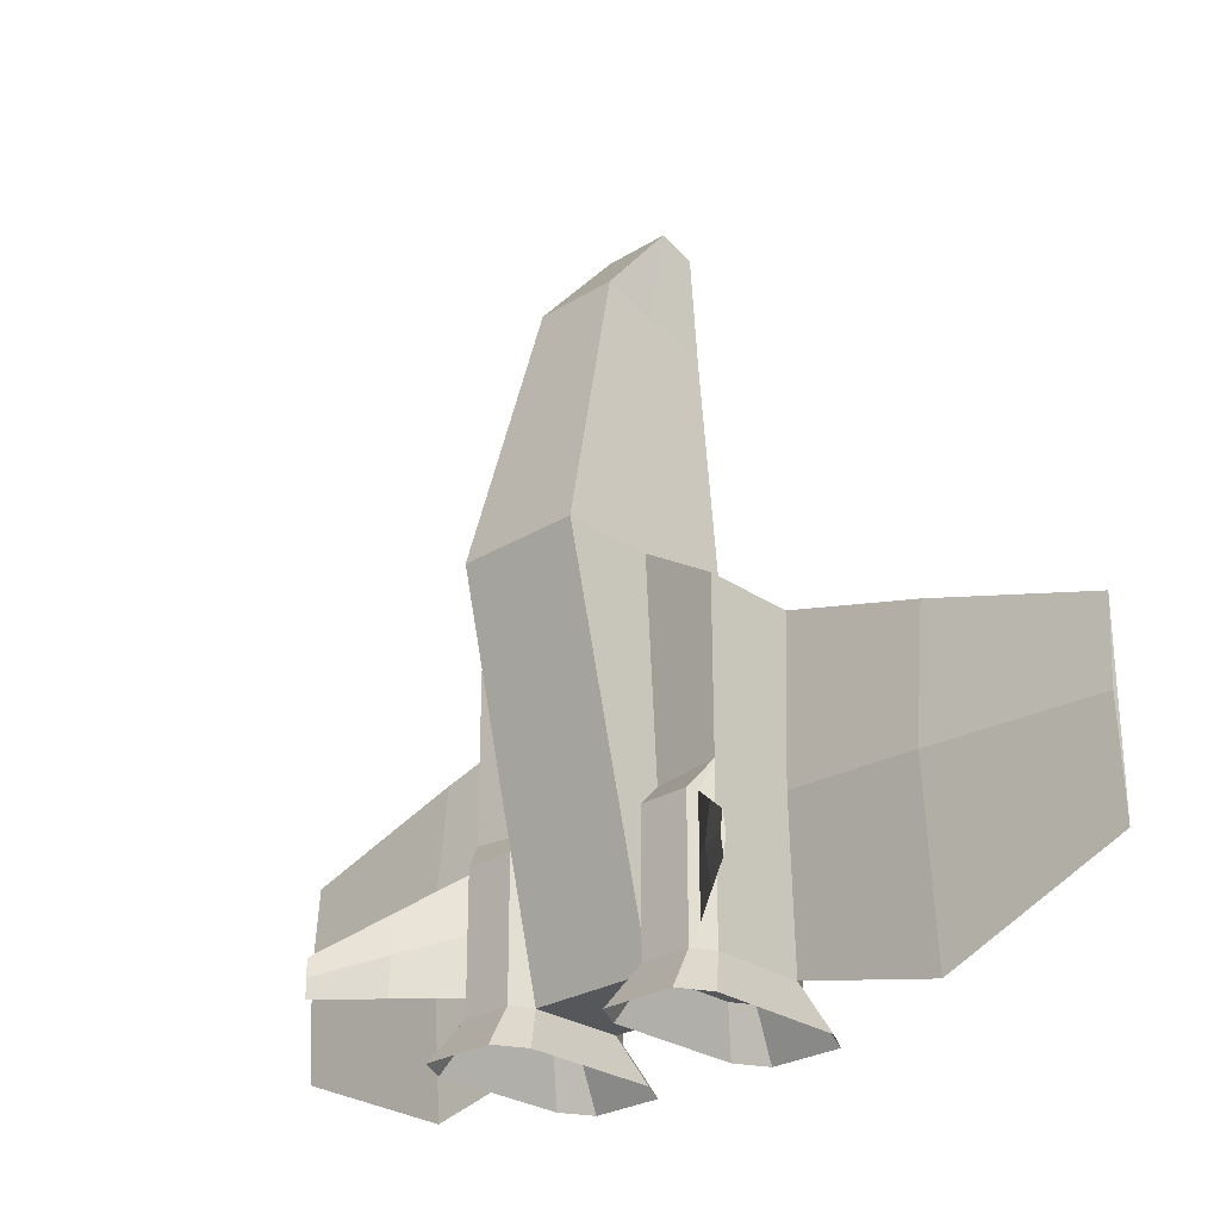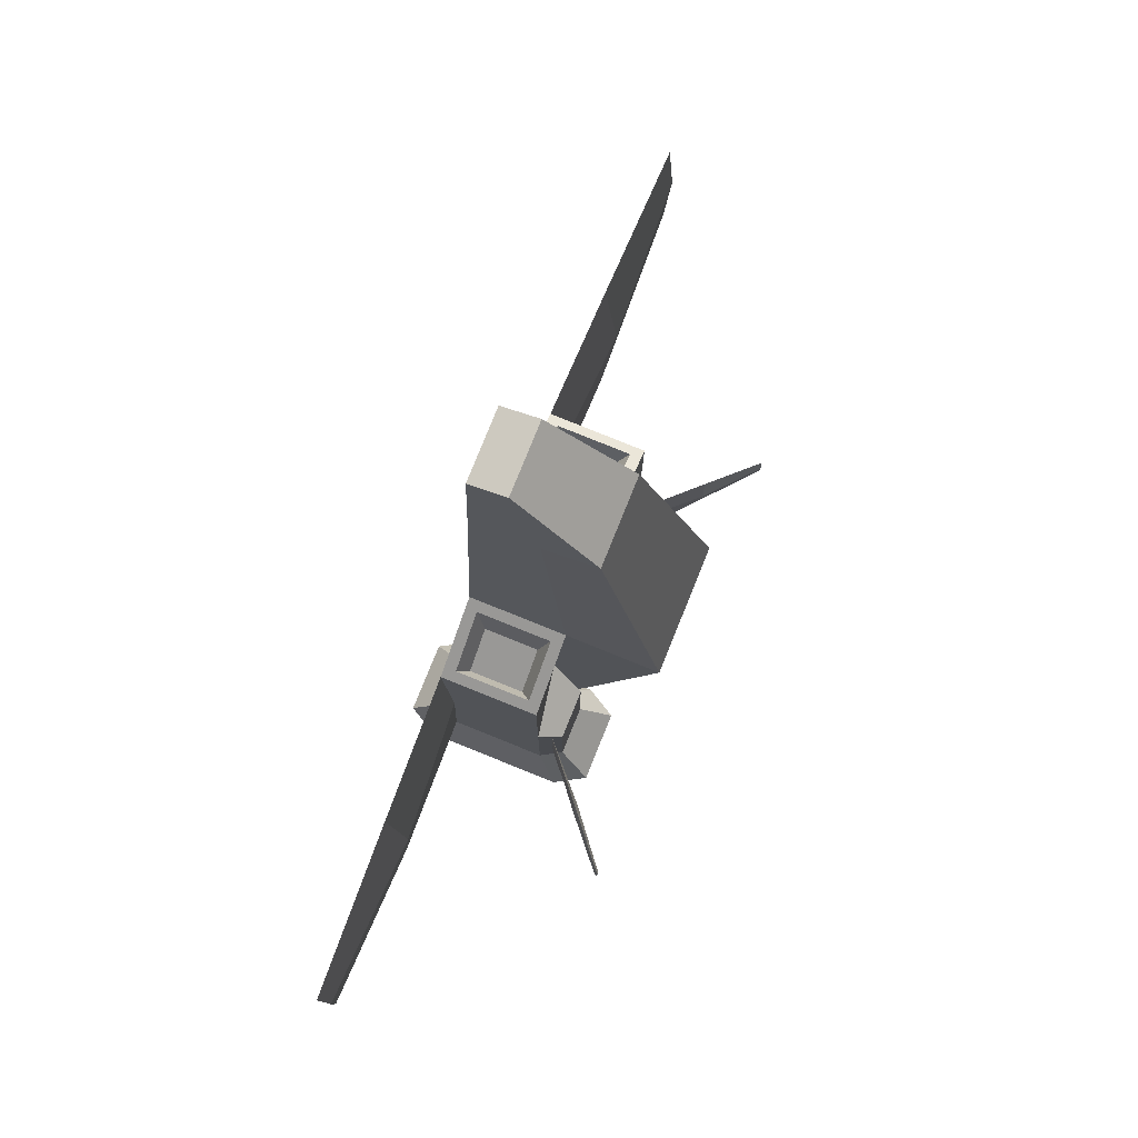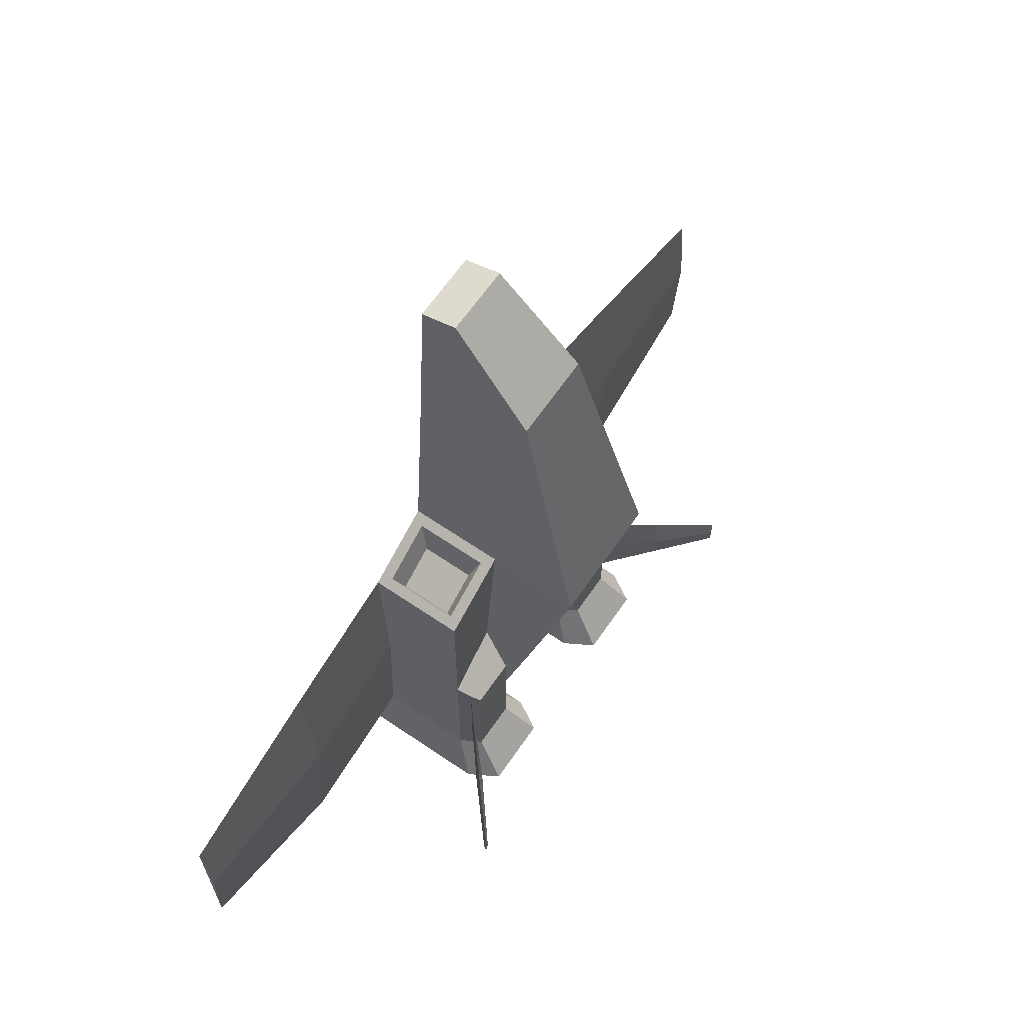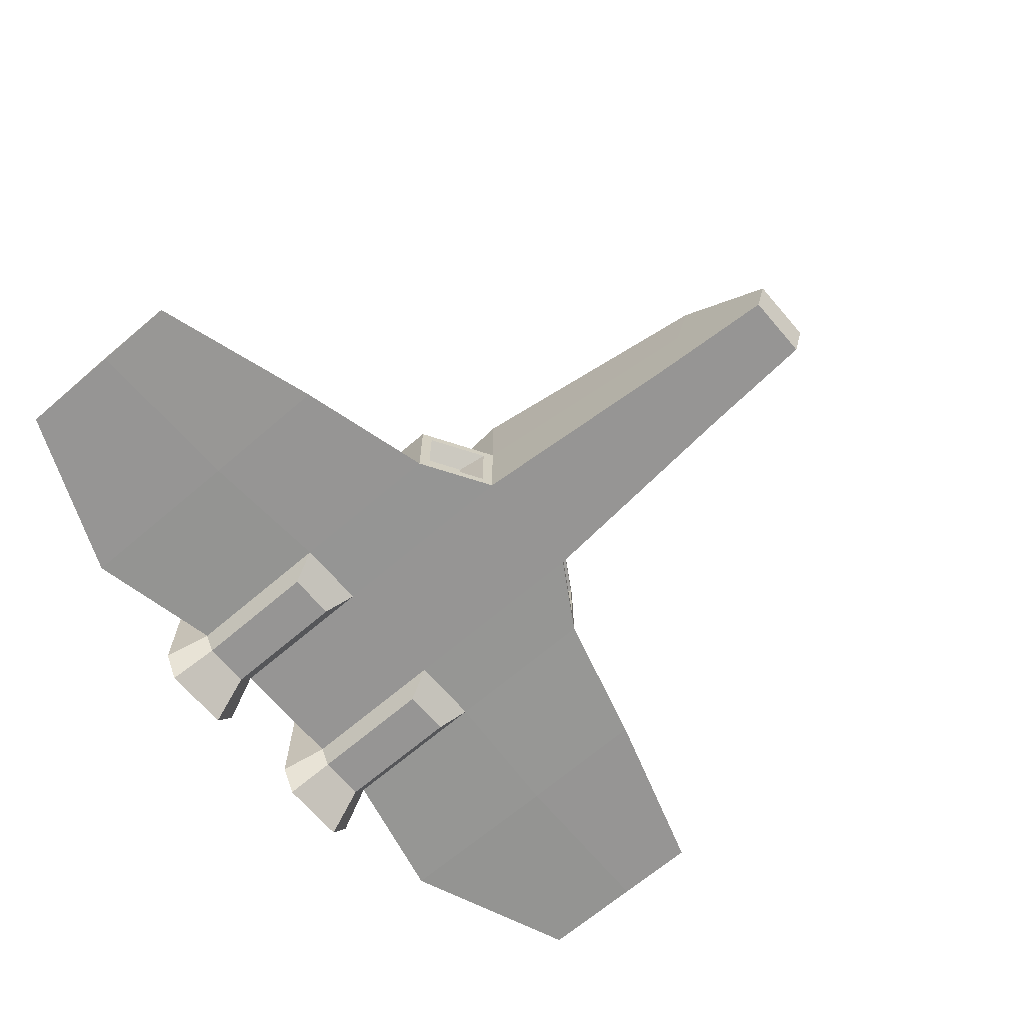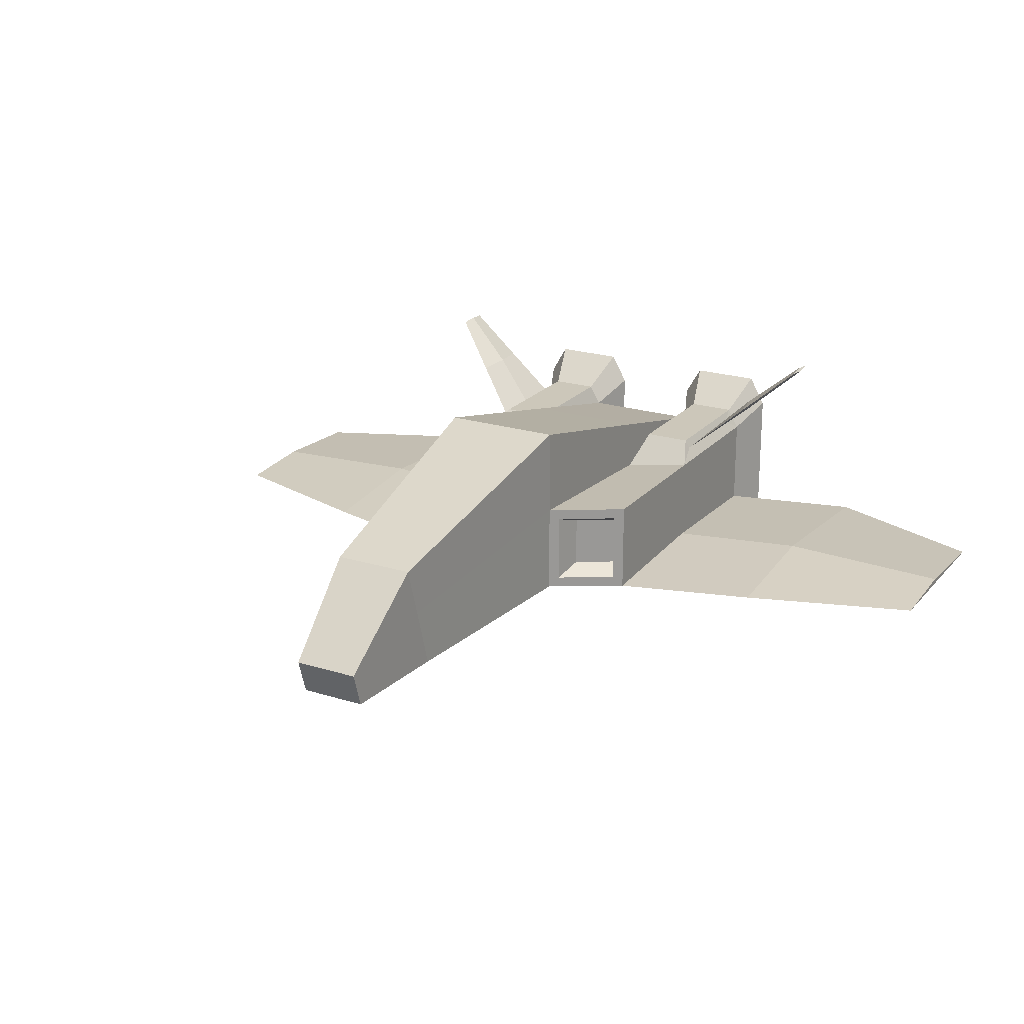
<metadata>
{"format":"obj","ext":"obj","renderer":"f3d","projection":"perspective","resolution":1024,"background":"white","views":[{"elev":-27.2,"azim":-136.6,"up":"+Z"},{"elev":79.4,"azim":112.0,"up":"+Z"},{"elev":64.9,"azim":124.5,"up":"+Z"},{"elev":-67.6,"azim":-49.4,"up":"+Y"},{"elev":21.6,"azim":28.9,"up":"+Y"}]}
</metadata>
<code>
o Ship
v 0.1043 0.1948 0.3185
v 0.1202 -0.09976 0.3088
v 0.05666 -0.1183 0.9191
v -0 0.04092 -0.3092
v -0 -0.05705 0.9383
v -0 -0.1183 -0.3092
v 0.07046 0.0791 0.7797
v -0 -0.1183 0.7192
v 0.07046 -0.1183 0.7192
v 0.1202 0.02258 0.3088
v 0.1043 -0.1183 -0.3092
v 0.05666 -0.05705 0.9383
v -0 0.0791 0.7797
v 0.07046 -0.009501 0.7519
v -0 -0.1183 0.9191
v 0.1043 0.04092 -0.3092
v -0 -0.1183 0.3185
v -0 0.1948 0.3185
v 0.2109 0.02258 0.2536
v 0.2109 -0.09976 0.2536
v 0.2268 0.04045 -0.3092
v -0 -0.1183 -0.03657
v 0.1043 -0.1183 -0.03657
v 0.1043 0.1084 -0.03657
v 0.1043 0.01989 -0.03657
v 0.2268 -0.1183 -0.03666
v 0.2268 0.04071 -0.03666
v 0.1043 0.04117 0.3185
v 0.1043 -0.1183 0.3185
v 0.2268 0.04117 0.244
v 0.133 0.005404 0.2597
v 0.133 -0.08258 0.2597
v 0.1982 0.005404 0.22
v 0.1982 -0.08258 0.22
v 0.4629 -0.1192 0.1789
v 0.7578 -0.1192 0.08562
v 0.7578 -0.1183 -0.0586
v 0.7578 -0.1183 -0.2412
v 0.4629 -0.1183 -0.3634
v 0.7578 -0.109 -0.0586
v 0.4629 -0.09543 -0.0521
v 0.1243 0.07539 -0.3092
v 0.2068 -0.1533 -0.3092
v 0.1243 -0.1533 -0.3092
v 0.1243 -0.1533 -0.08425
v 0.1243 0.07575 -0.08425
v 0.2068 -0.1533 -0.08432
v 0.2145 0.06058 -0.2724
v 0.07593 -0.1552 -0.3806
v 0.07593 0.07731 -0.3806
v 0.2552 0.07731 -0.3806
v 0.2552 -0.1552 -0.3806
v 0.1052 0.1285 -0.3806
v 0.226 0.1285 -0.3806
v 0.226 -0.2064 -0.3806
v 0.1052 -0.2064 -0.3806
v 0.4629 -0.1224 -0.0521
v 0.2268 -0.1092 -0.03666
v 0.2268 -0.1183 -0.3092
v 0.2268 -0.1192 0.244
v 0.2068 0.07575 -0.08432
v 0.2068 0.07539 -0.3092
v 0.2145 0.0608 -0.08675
v 0.3873 0.212 -0.2724
v 0.3873 0.2121 -0.2102
v 0.3896 0.2094 -0.2413
v 0.2145 0.06069 -0.1796
v 0.3009 0.1364 -0.1485
v 0.3009 0.1363 -0.2724
v 0.3851 0.2147 -0.2413
v 0.2931 0.139 -0.2105
v 0.3021 0.1317 -0.1941
v 0.1043 0.1948 0.3185
v -0 0.04092 -0.3092
v 0.1043 0.04092 -0.3092
v -0 0.1948 0.3185
v 0.1043 0.1084 -0.03657
v 0.1043 0.01989 -0.03657
v -0 0.1084 -0.03657
v 0.2268 0.04071 -0.03666
v 0.1043 0.04117 0.3185
v 0.2268 0.04117 0.244
v 0.1243 0.07539 -0.3092
v 0.1243 0.07575 -0.08425
v 0.2068 0.07575 -0.08432
v 0.2068 0.07539 -0.3092
v -0.1043 0.1948 0.3185
v -0.1202 -0.09976 0.3088
v -0.05666 -0.1183 0.9191
v -0.07046 0.0791 0.7797
v -0.07046 -0.1183 0.7192
v -0.1202 0.02258 0.3088
v -0.1043 -0.1183 -0.3092
v -0.05666 -0.05705 0.9383
v -0.07046 -0.009501 0.7519
v -0.1043 0.04092 -0.3092
v -0.2109 0.02258 0.2536
v -0.2109 -0.09976 0.2536
v -0.2268 0.04045 -0.3092
v -0.1043 -0.1183 -0.03657
v -0.1043 0.1084 -0.03657
v -0.1043 0.01989 -0.03657
v -0.2268 -0.1183 -0.03666
v -0.2268 0.04071 -0.03666
v -0.1043 0.04117 0.3185
v -0.1043 -0.1183 0.3185
v -0.2268 0.04117 0.244
v -0.133 0.005404 0.2597
v -0.133 -0.08258 0.2597
v -0.1982 0.005404 0.22
v -0.1982 -0.08258 0.22
v -0.4629 -0.1192 0.1789
v -0.7578 -0.1192 0.08562
v -0.7578 -0.1183 -0.0586
v -0.7578 -0.1183 -0.2412
v -0.4629 -0.1183 -0.3634
v -0.7578 -0.109 -0.0586
v -0.4629 -0.09543 -0.0521
v -0.1243 0.07539 -0.3092
v -0.2068 -0.1533 -0.3092
v -0.1243 -0.1533 -0.3092
v -0.1243 -0.1533 -0.08425
v -0.1243 0.07575 -0.08425
v -0.2068 -0.1533 -0.08432
v -0.2145 0.06058 -0.2724
v -0.07593 -0.1552 -0.3806
v -0.07593 0.07731 -0.3806
v -0.2552 0.07731 -0.3806
v -0.2552 -0.1552 -0.3806
v -0.1052 0.1285 -0.3806
v -0.226 0.1285 -0.3806
v -0.226 -0.2064 -0.3806
v -0.1052 -0.2064 -0.3806
v -0.4629 -0.1224 -0.0521
v -0.2268 -0.1092 -0.03666
v -0.2268 -0.1183 -0.3092
v -0.2268 -0.1192 0.244
v -0.2068 0.07575 -0.08432
v -0.2068 0.07539 -0.3092
v -0.2145 0.0608 -0.08675
v -0.3873 0.212 -0.2724
v -0.3873 0.2121 -0.2102
v -0.3896 0.2094 -0.2413
v -0.2145 0.06069 -0.1796
v -0.3009 0.1364 -0.1485
v -0.3009 0.1363 -0.2724
v -0.3851 0.2147 -0.2413
v -0.2931 0.139 -0.2105
v -0.3021 0.1317 -0.1941
v -0.1043 0.1948 0.3185
v -0.1043 0.04092 -0.3092
v -0.1043 0.1084 -0.03657
v -0.1043 0.01989 -0.03657
v -0.2268 0.04071 -0.03666
v -0.1043 0.04117 0.3185
v -0.2268 0.04117 0.244
v -0.1243 0.07539 -0.3092
v -0.1243 0.07575 -0.08425
v -0.2068 0.07575 -0.08432
v -0.2068 0.07539 -0.3092
f 29 9 8 17
f 16 11 6 4
f 3 12 5 15
f 14 7 12
f 28 1 7 14
f 9 3 15 8
f 29 28 14 9
f 9 14 12 3
f 23 29 17 22
f 12 7 13 5
f 2 20 34 32
f 24 25 16
f 7 1 18 13
f 27 58 59 21
f 41 35 36 40
f 23 11 44 45
f 29 23 26 60
f 16 25 46 42
f 30 60 58 27
f 1 28 25 24
f 11 23 22 6
f 2 10 28 29
f 19 20 60 30
f 20 2 29 60
f 10 19 30 28
f 31 32 34 33
f 10 2 32 31
f 19 10 31 33
f 20 19 33 34
f 41 40 38 39
f 38 40 37
f 36 37 40
f 45 44 43 47
f 43 44 56 55
f 25 27 61 46
f 27 63 61
f 59 43 55 52
f 26 23 45 47
f 59 26 47 43
f 44 11 49 56
f 21 59 52 51
f 42 62 54 53
f 16 42 53 50
f 11 16 50 49
f 62 21 51 54
f 16 62 59
f 42 62 16
f 21 59 62
f 16 59 44
f 44 11 16
f 43 44 59
f 60 26 57 35
f 39 57 26 59
f 37 57 39 38
f 36 35 57 37
f 58 60 35 41
f 59 58 26
f 58 60 26
f 41 39 59 58
f 48 21 62
f 61 63 67 48 62
f 63 27 21 48 67
f 66 70 65
f 68 65 70 71
f 70 64 69 71
f 71 69 48 67
f 63 68 71 67
f 64 70 66
f 63 67 72 68
f 67 48 69 72
f 66 65 68 72
f 66 72 69 64
f 79 77 75 74
f 78 81 82 80
f 76 73 77 79
f 83 84 85 86
f 106 17 8 91
f 96 4 6 93
f 89 15 5 94
f 95 94 90
f 105 95 90 87
f 91 8 15 89
f 106 91 95 105
f 91 89 94 95
f 100 22 17 106
f 94 5 13 90
f 88 109 111 98
f 101 96 102
f 90 13 18 87
f 104 99 136 135
f 118 117 113 112
f 100 122 121 93
f 106 137 103 100
f 96 119 123 102
f 107 104 135 137
f 87 101 102 105
f 93 6 22 100
f 88 106 105 92
f 97 107 137 98
f 98 137 106 88
f 92 105 107 97
f 108 110 111 109
f 92 108 109 88
f 97 110 108 92
f 98 111 110 97
f 118 116 115 117
f 115 114 117
f 113 117 114
f 122 124 120 121
f 120 132 133 121
f 102 123 138 104
f 104 138 140
f 136 129 132 120
f 103 124 122 100
f 136 120 124 103
f 121 133 126 93
f 99 128 129 136
f 119 130 131 139
f 96 127 130 119
f 93 126 127 96
f 139 131 128 99
f 96 136 139
f 119 96 139
f 99 139 136
f 96 121 136
f 121 96 93
f 120 136 121
f 137 112 134 103
f 116 136 103 134
f 114 115 116 134
f 113 114 134 112
f 135 118 112 137
f 136 103 135
f 135 103 137
f 118 135 136 116
f 125 139 99
f 138 139 125 144 140
f 140 144 125 99 104
f 143 142 147
f 145 148 147 142
f 147 148 146 141
f 148 144 125 146
f 140 144 148 145
f 141 143 147
f 140 145 149 144
f 144 149 146 125
f 143 149 145 142
f 143 141 146 149
f 79 74 151 152
f 153 154 156 155
f 76 79 152 150
f 157 160 159 158

</code>
